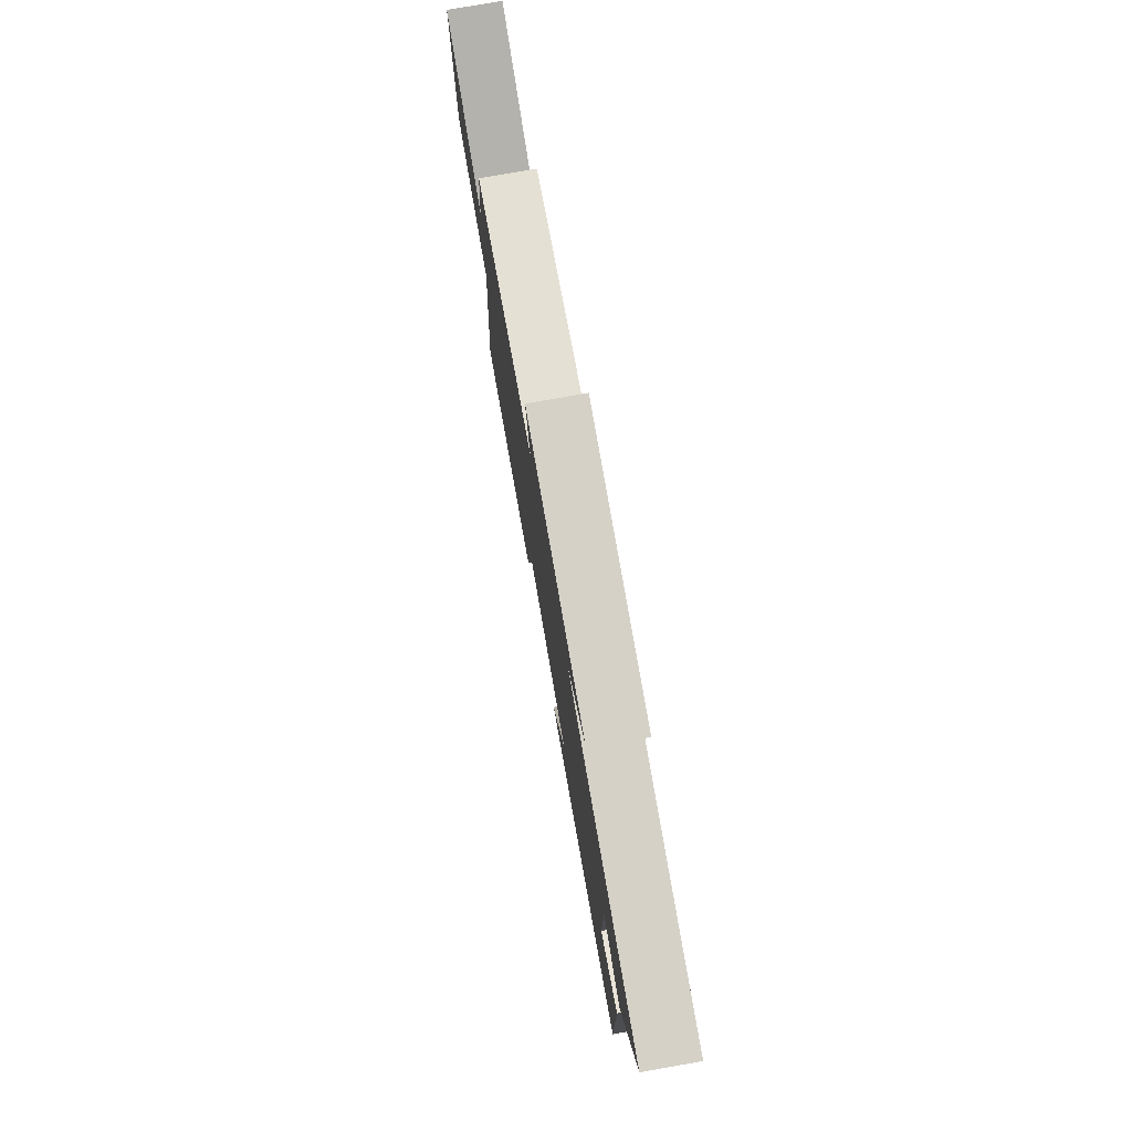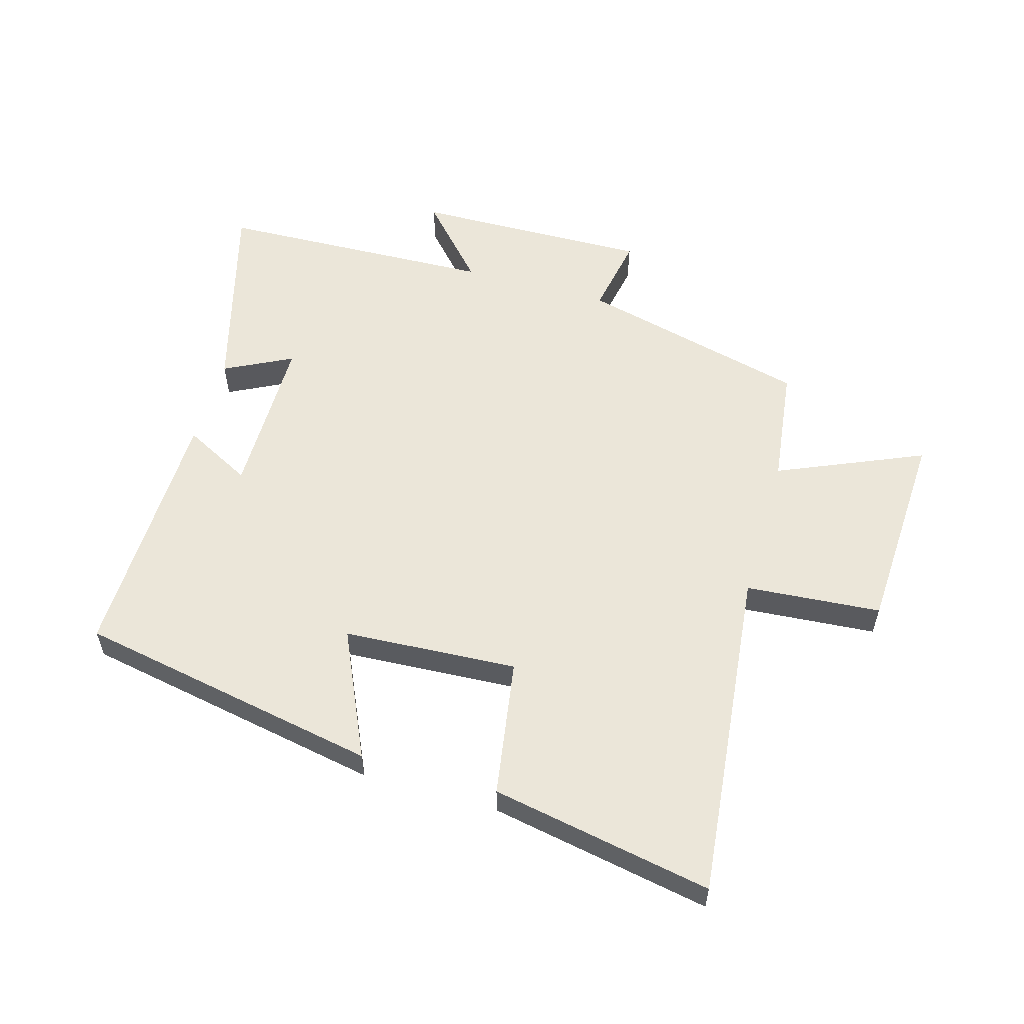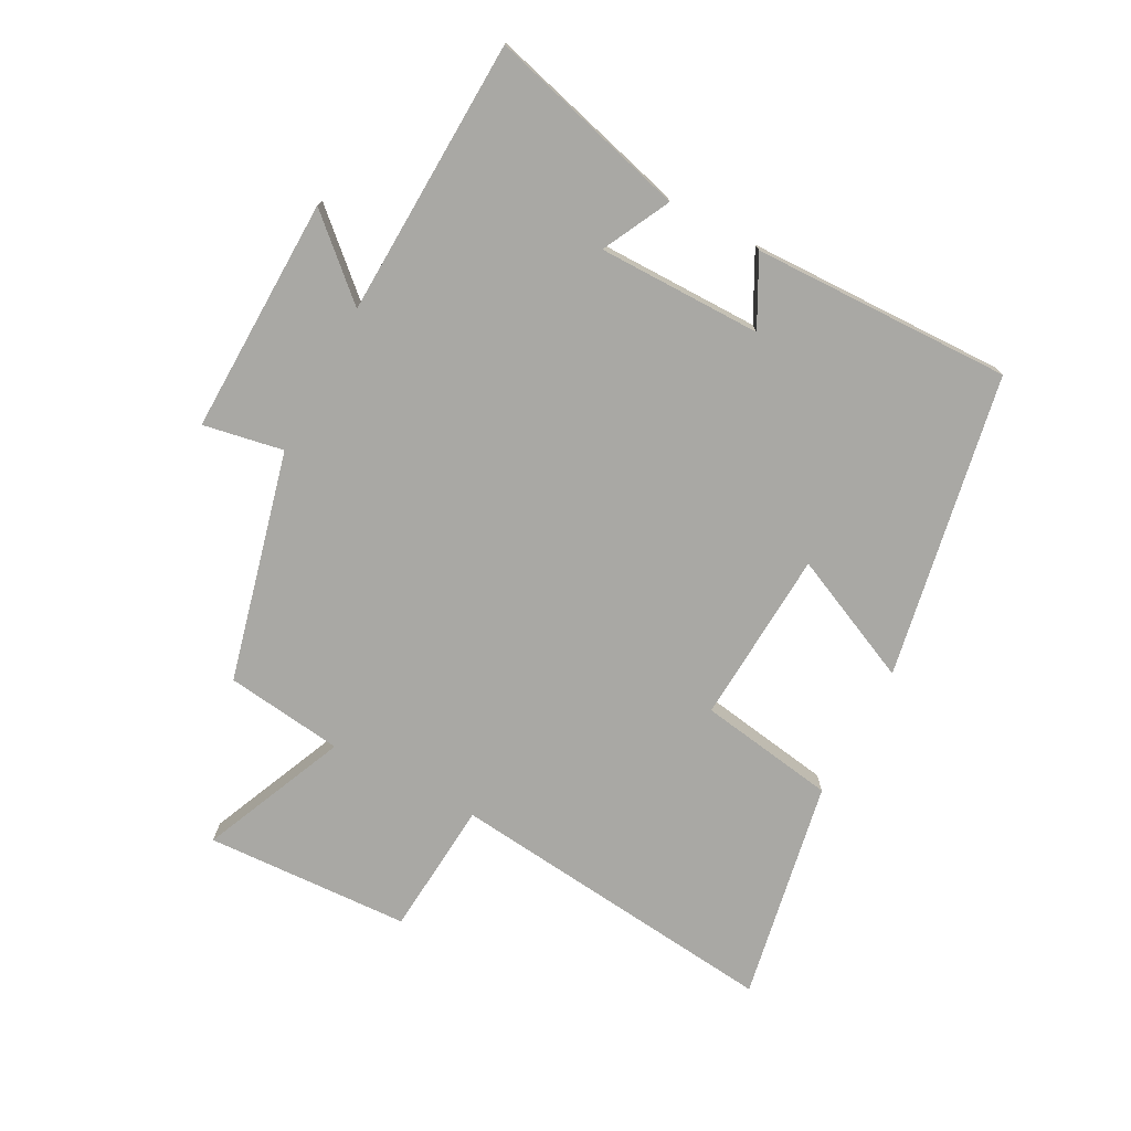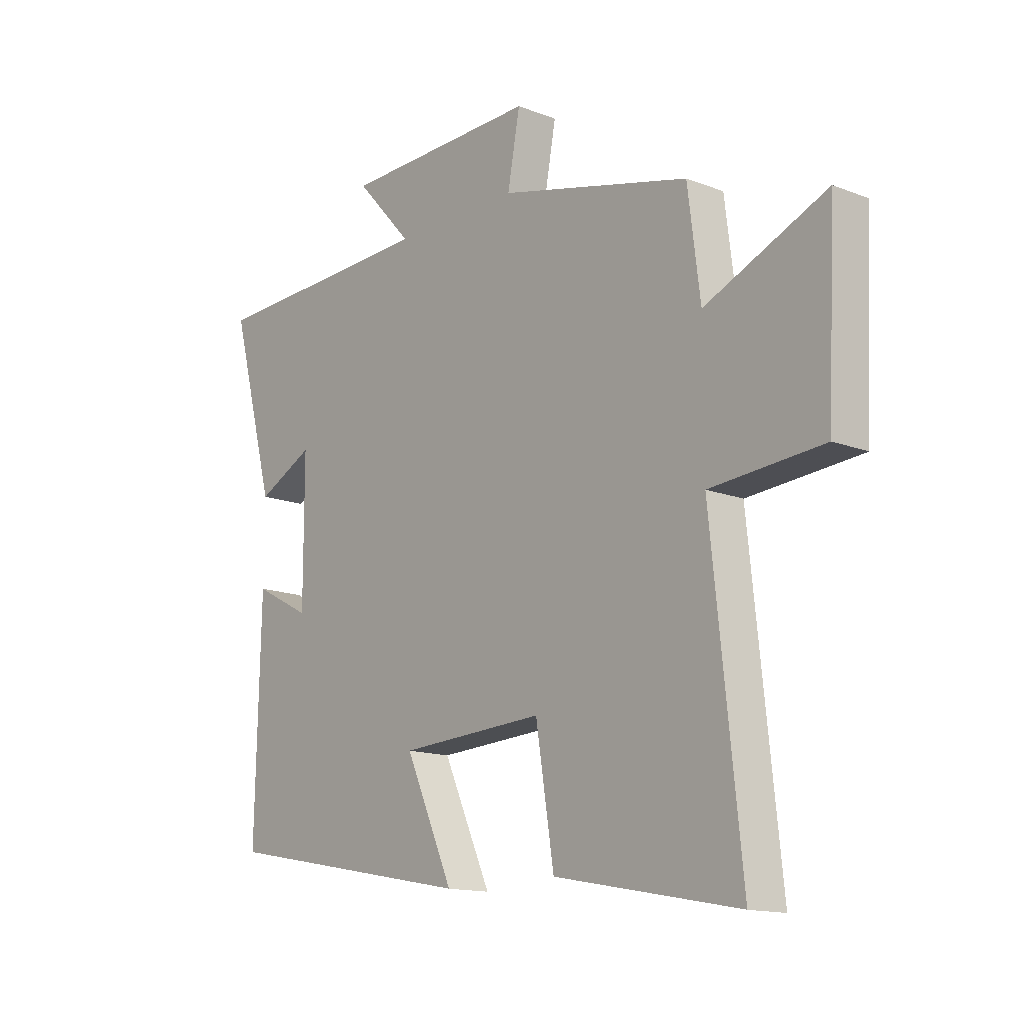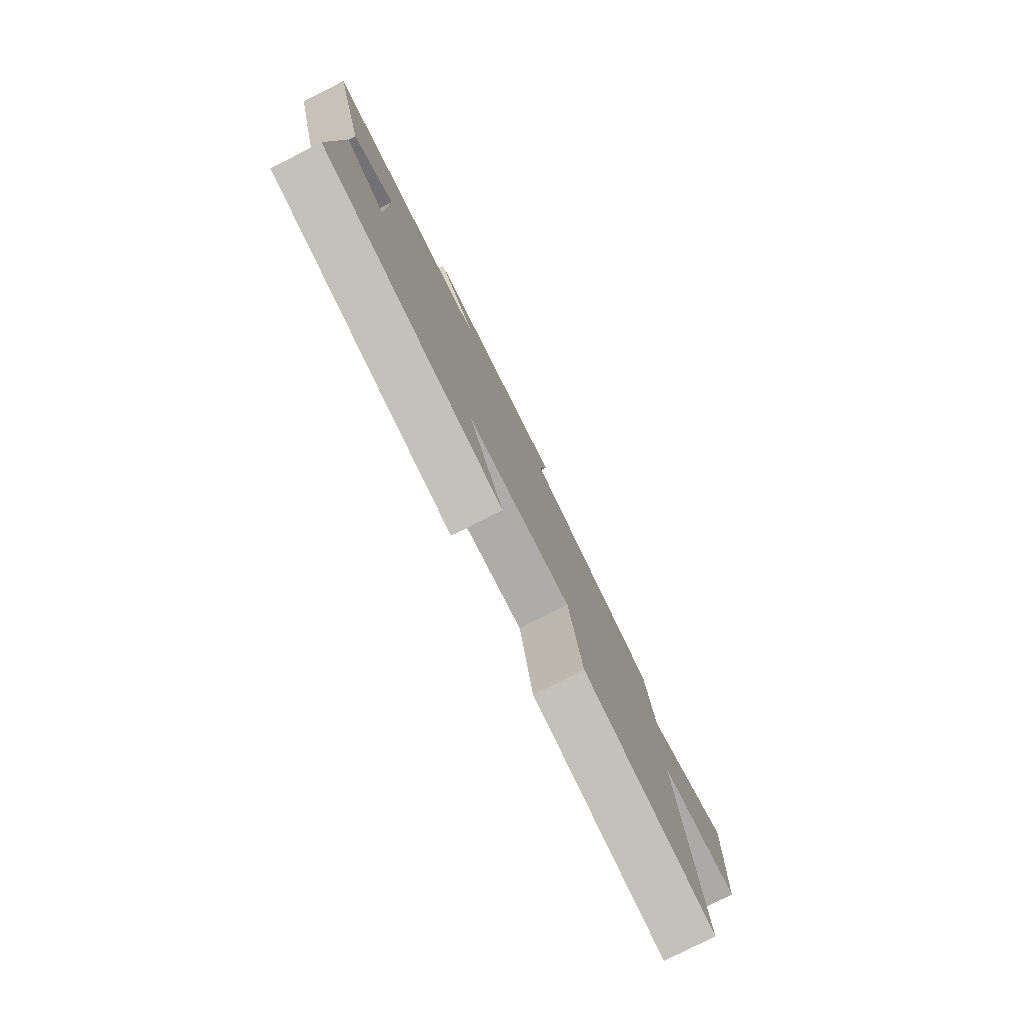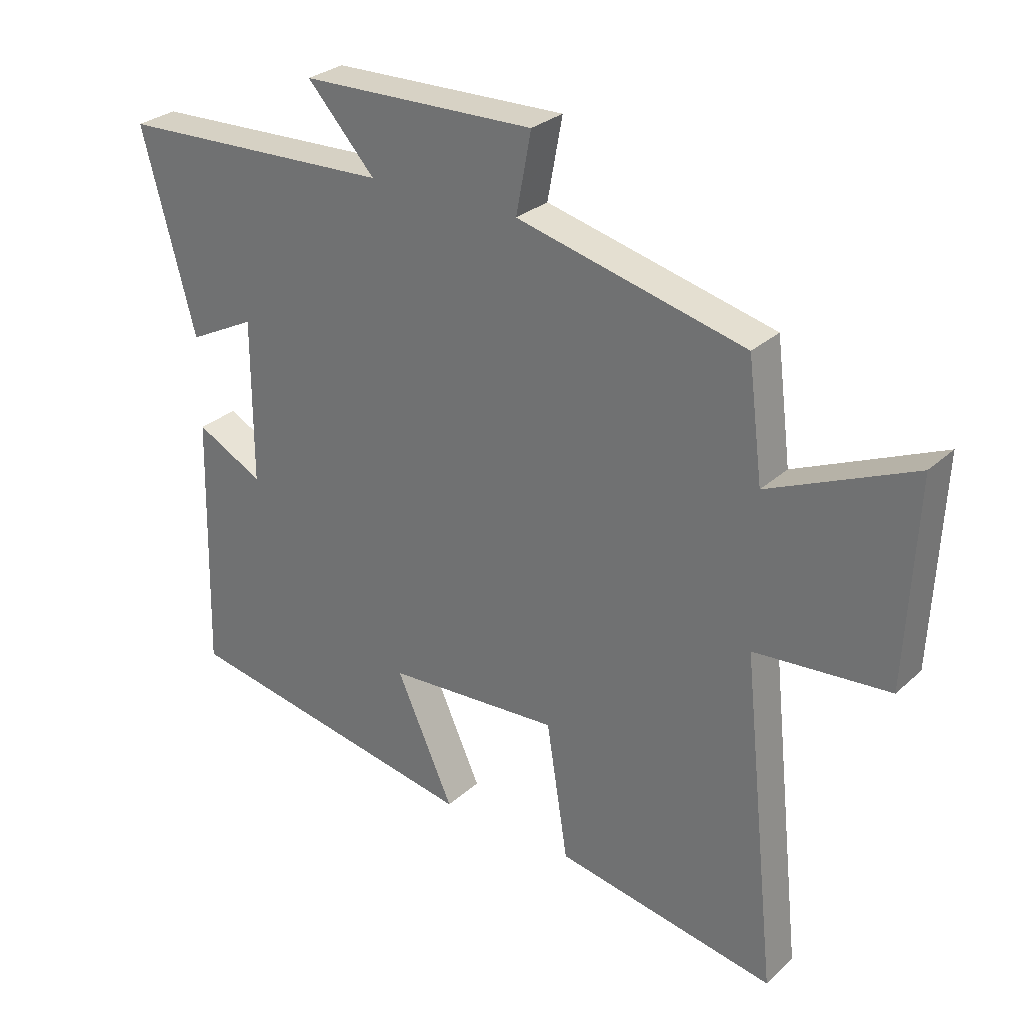
<metadata>
{"format":"obj","ext":"obj","renderer":"f3d","projection":"perspective","resolution":1024,"background":"white","views":[{"elev":77.8,"azim":80.1,"up":"+Z"},{"elev":56.8,"azim":-164.0,"up":"+Y"},{"elev":-74.9,"azim":61.9,"up":"+Y"},{"elev":-14.3,"azim":-130.3,"up":"+Z"},{"elev":-79.5,"azim":116.7,"up":"+Z"},{"elev":28.5,"azim":-143.2,"up":"+Z"}]}
</metadata>
<code>
v -0.557 0.07 -0.567
v -0.5 0.07 -0.028
v -0.718 0.07 -0.011
v -0.734 0.07 0.319
v -0.5 0.07 0.218
v -0.476 0.07 0.408
v -0.107 0.07 0.5
v -0.131 0.07 0.629
v 0.249 0.07 0.621
v 0.139 0.07 0.5
v 0.586 0.07 0.484
v 0.5 0.07 0.162
v 0.391 0.07 0.217
v 0.391 0.07 -0.047
v 0.5 0.07 0.01
v 0.51 0.07 -0.408
v 0.021 0.07 -0.5
v 0.114 0.07 -0.295
v -0.166 0.07 -0.279
v -0.201 0.07 -0.5
v -0.557 0 -0.567
v -0.5 0 -0.028
v -0.718 0 -0.011
v -0.734 0 0.319
v -0.5 0 0.218
v -0.476 0 0.408
v -0.107 0 0.5
v -0.131 0 0.629
v 0.249 0 0.621
v 0.139 0 0.5
v 0.586 0 0.484
v 0.5 0 0.162
v 0.391 0 0.217
v 0.391 0 -0.047
v 0.5 0 0.01
v 0.51 0 -0.408
v 0.021 0 -0.5
v 0.114 0 -0.295
v -0.166 0 -0.279
v -0.201 0 -0.5
f 19 20 1 2
f 18 19 2
f 15 16 17 18
f 14 15 18
f 13 14 18 2
f 10 11 12 13
f 10 13 2 3
f 7 8 9 10
f 5 6 7 10
f 5 10 3
f 3 4 5
f 22 21 40 39
f 22 39 38
f 38 37 36 35
f 38 35 34
f 22 38 34 33
f 33 32 31 30
f 23 22 33 30
f 30 29 28 27
f 30 27 26 25
f 23 30 25
f 25 24 23
f 1 21 22 2
f 2 22 23 3
f 3 23 24 4
f 4 24 25 5
f 5 25 26 6
f 6 26 27 7
f 7 27 28 8
f 8 28 29 9
f 9 29 30 10
f 10 30 31 11
f 11 31 32 12
f 12 32 33 13
f 13 33 34 14
f 14 34 35 15
f 15 35 36 16
f 16 36 37 17
f 17 37 38 18
f 18 38 39 19
f 19 39 40 20
f 20 40 21 1

</code>
